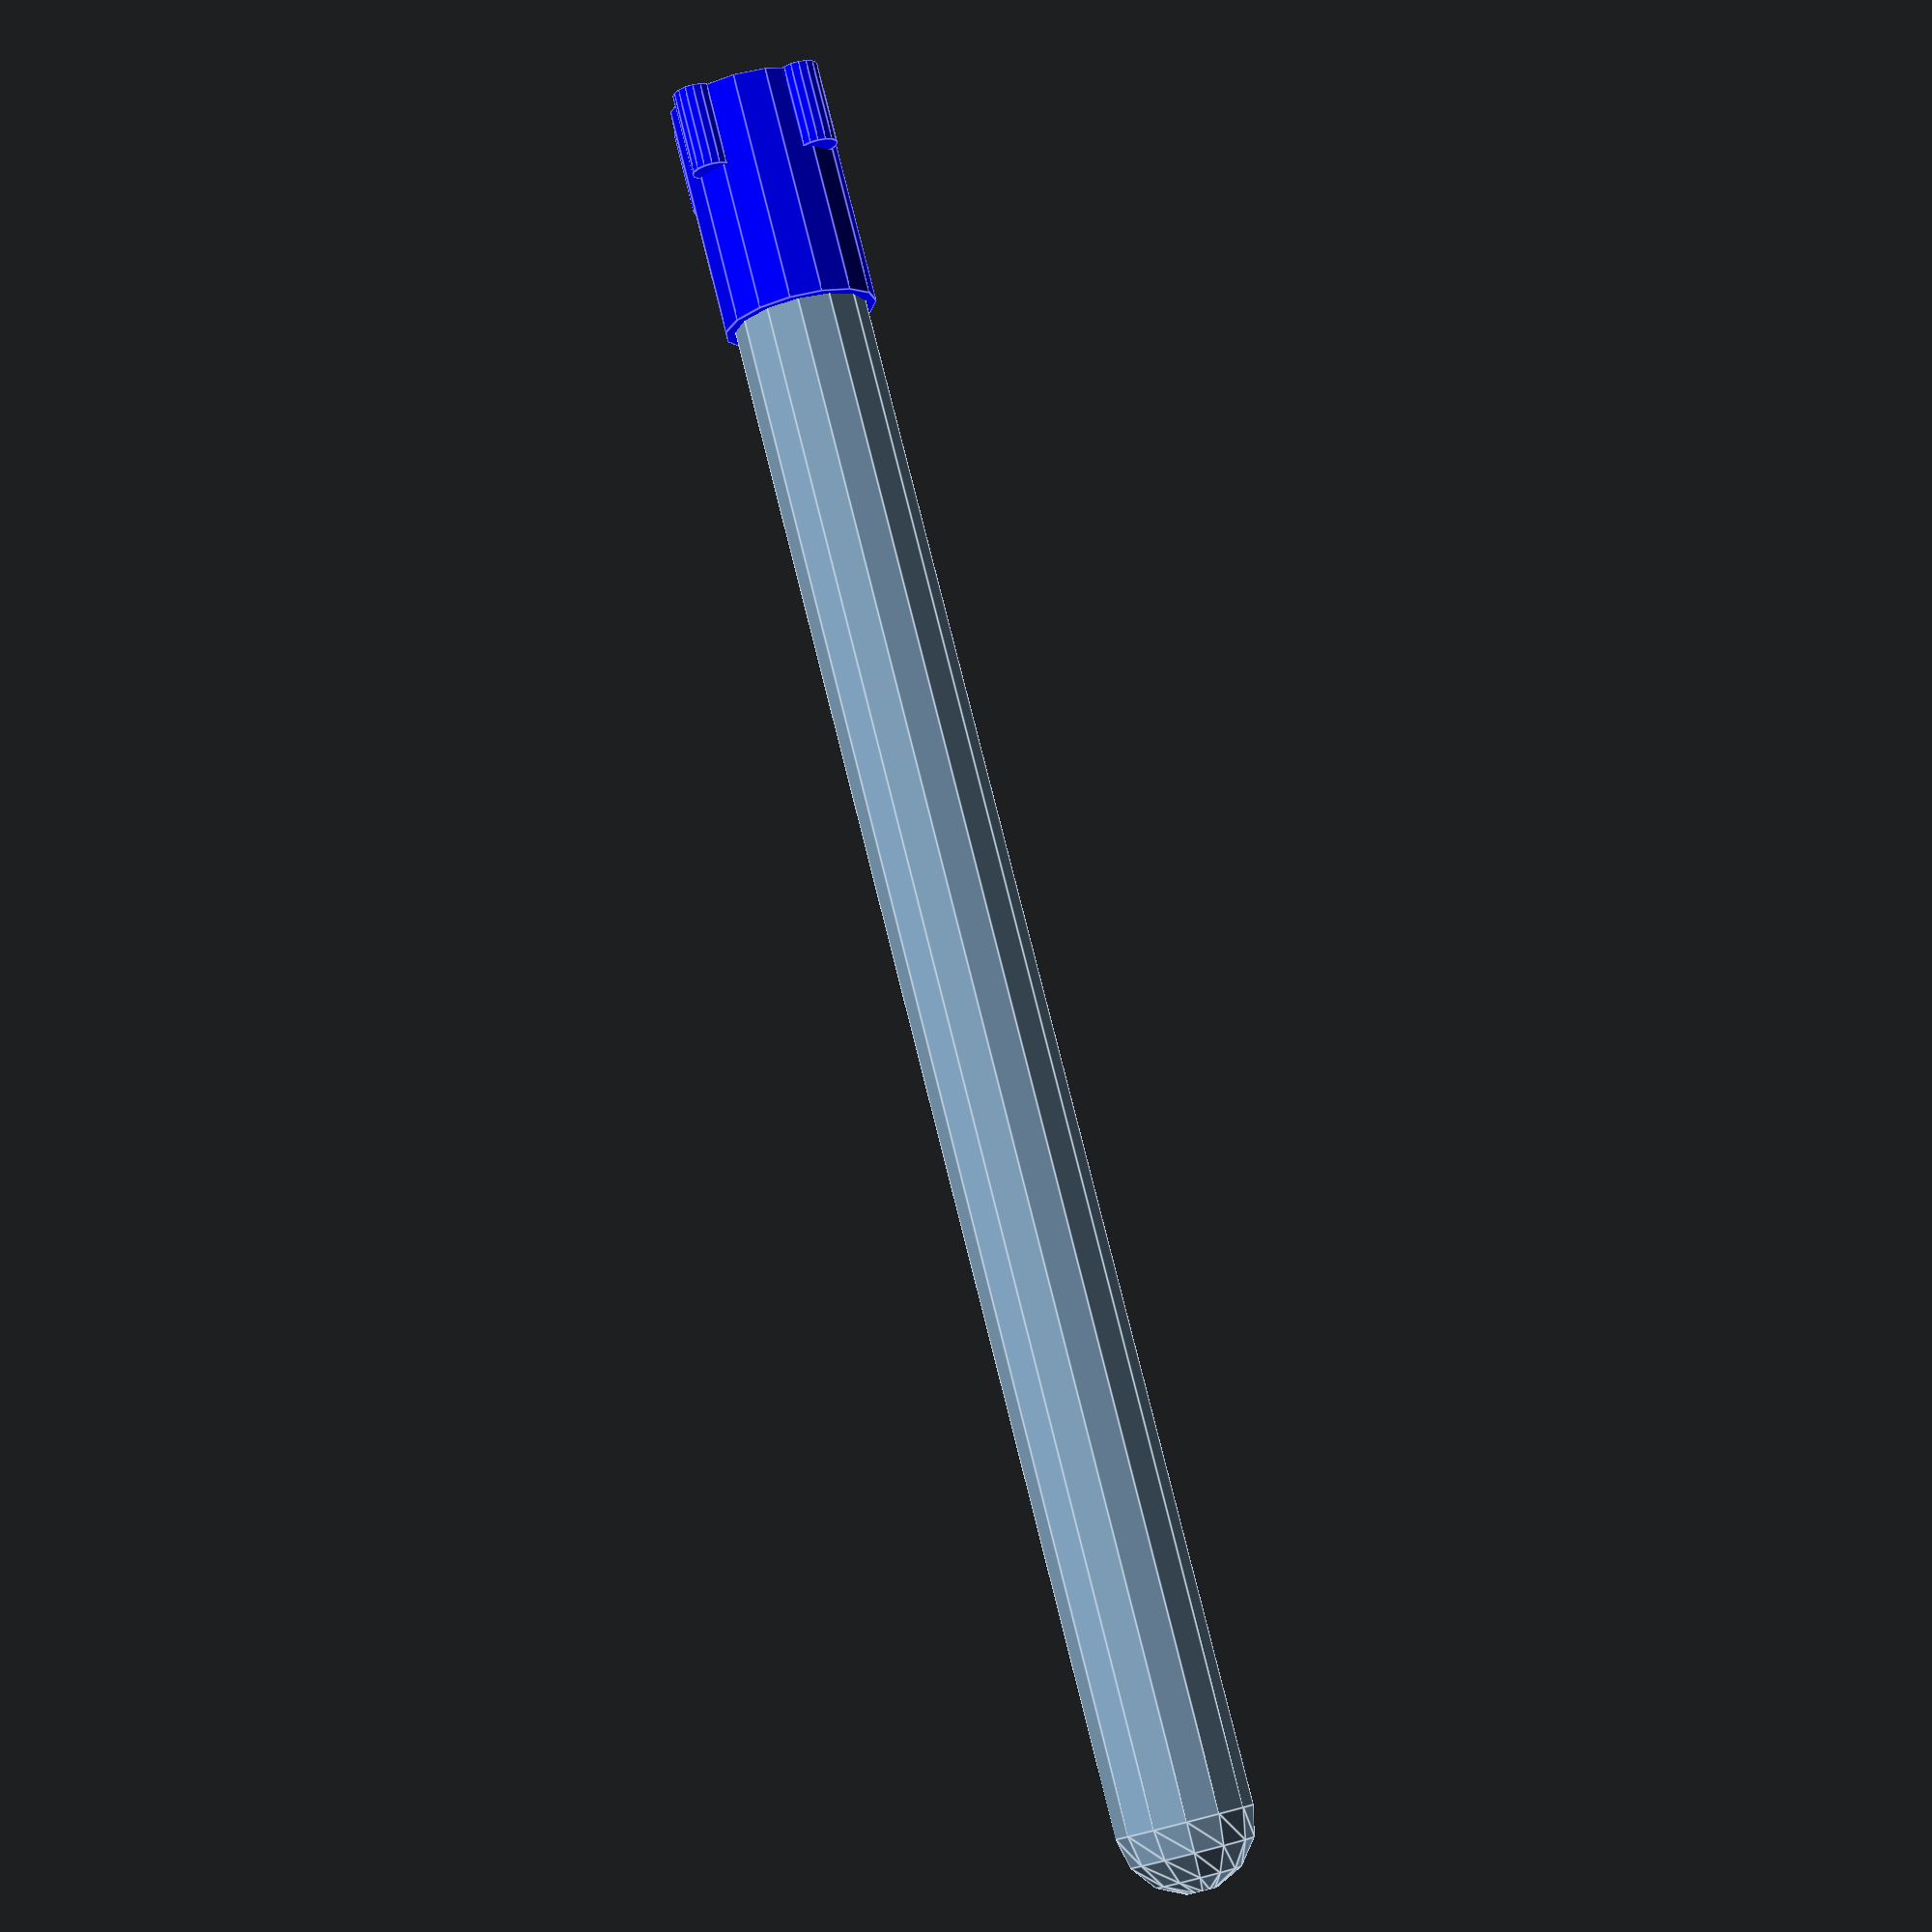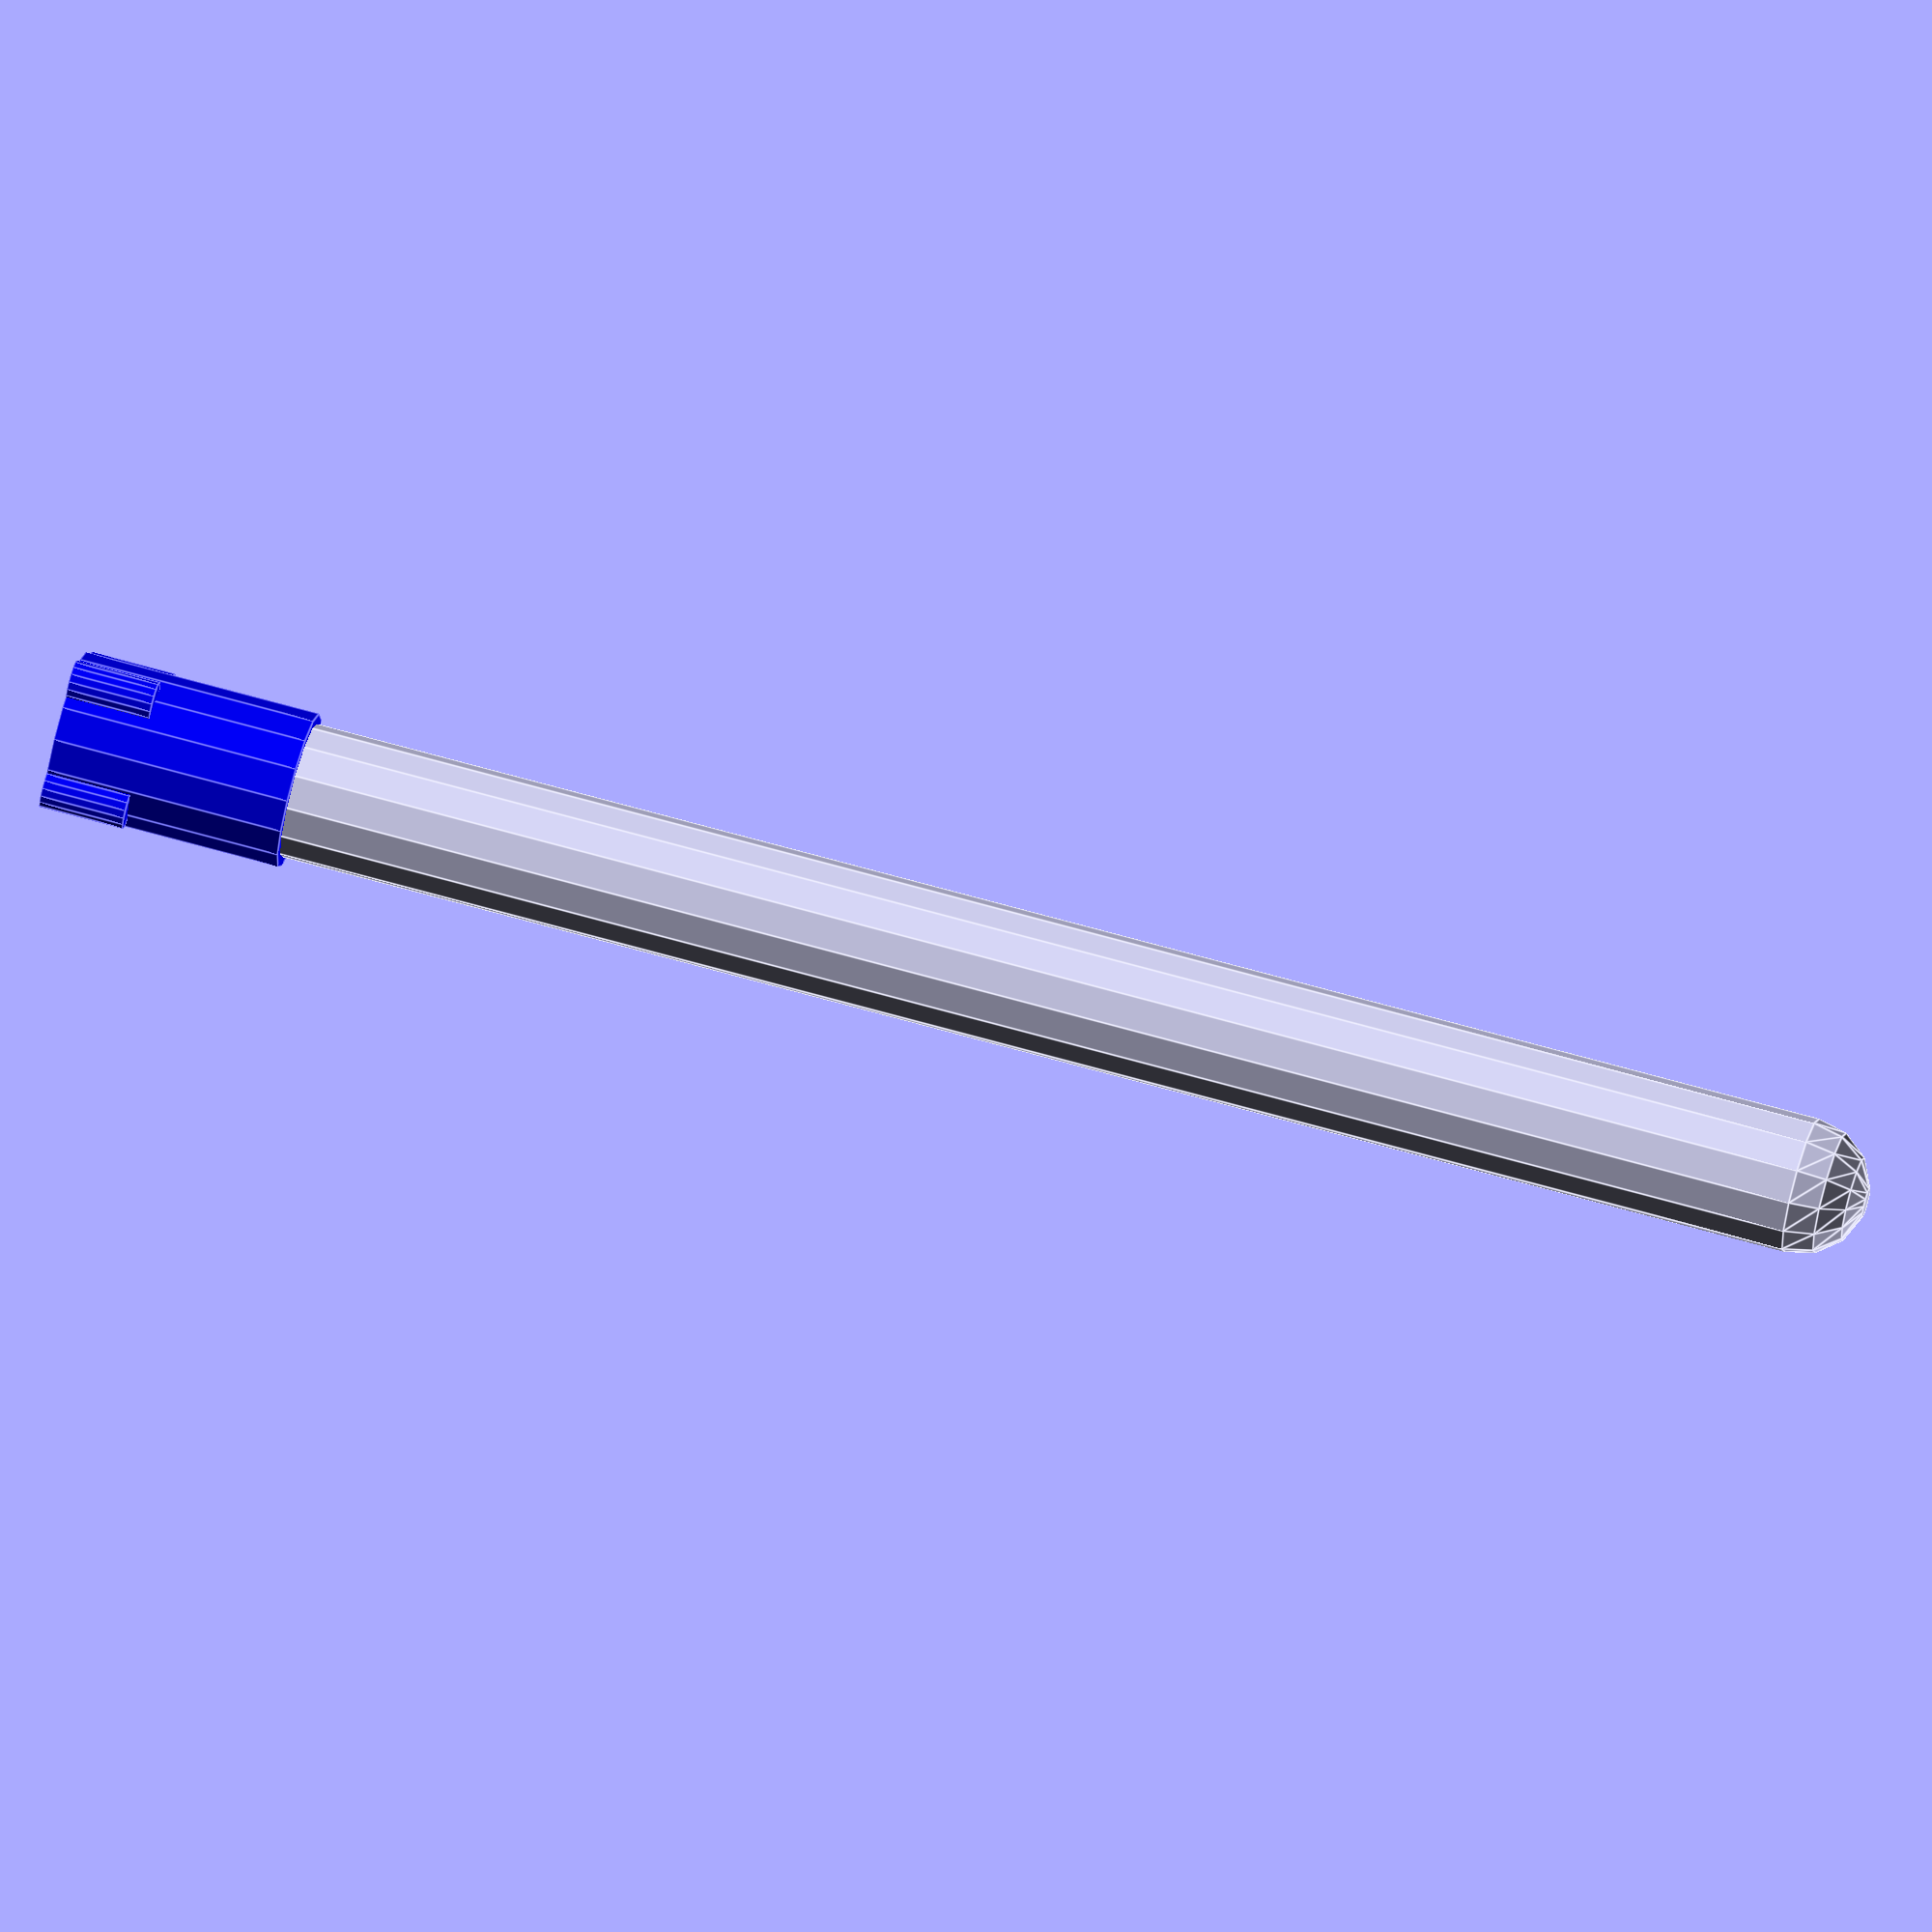
<openscad>
stickSize = 90;
union() {
    cylinder(stickSize+14, 8/2, 8/2);
    translate([0, 0, stickSize+14]) 
        sphere(d = 16/2);
    color("Blue", 1.0) {
        cylinder(14, 9.2/2, 9.2/2);
        translate([9/2, 0, 0])
            cylinder(10/2, 1.2, 1.2, $fn=16);
        translate([0, 9/2, 0])
            cylinder(10/2, 1.2, 1.2, $fn=16);
        translate([-9/2, 0, 0])
            cylinder(10/2, 1.2, 1.2, $fn=16);
        translate([0, -9/2, 0])
            cylinder(10/2, 1.2, 1.2, $fn=16);
    }
}
</openscad>
<views>
elev=100.1 azim=227.8 roll=194.1 proj=p view=edges
elev=114.4 azim=105.1 roll=253.9 proj=o view=edges
</views>
